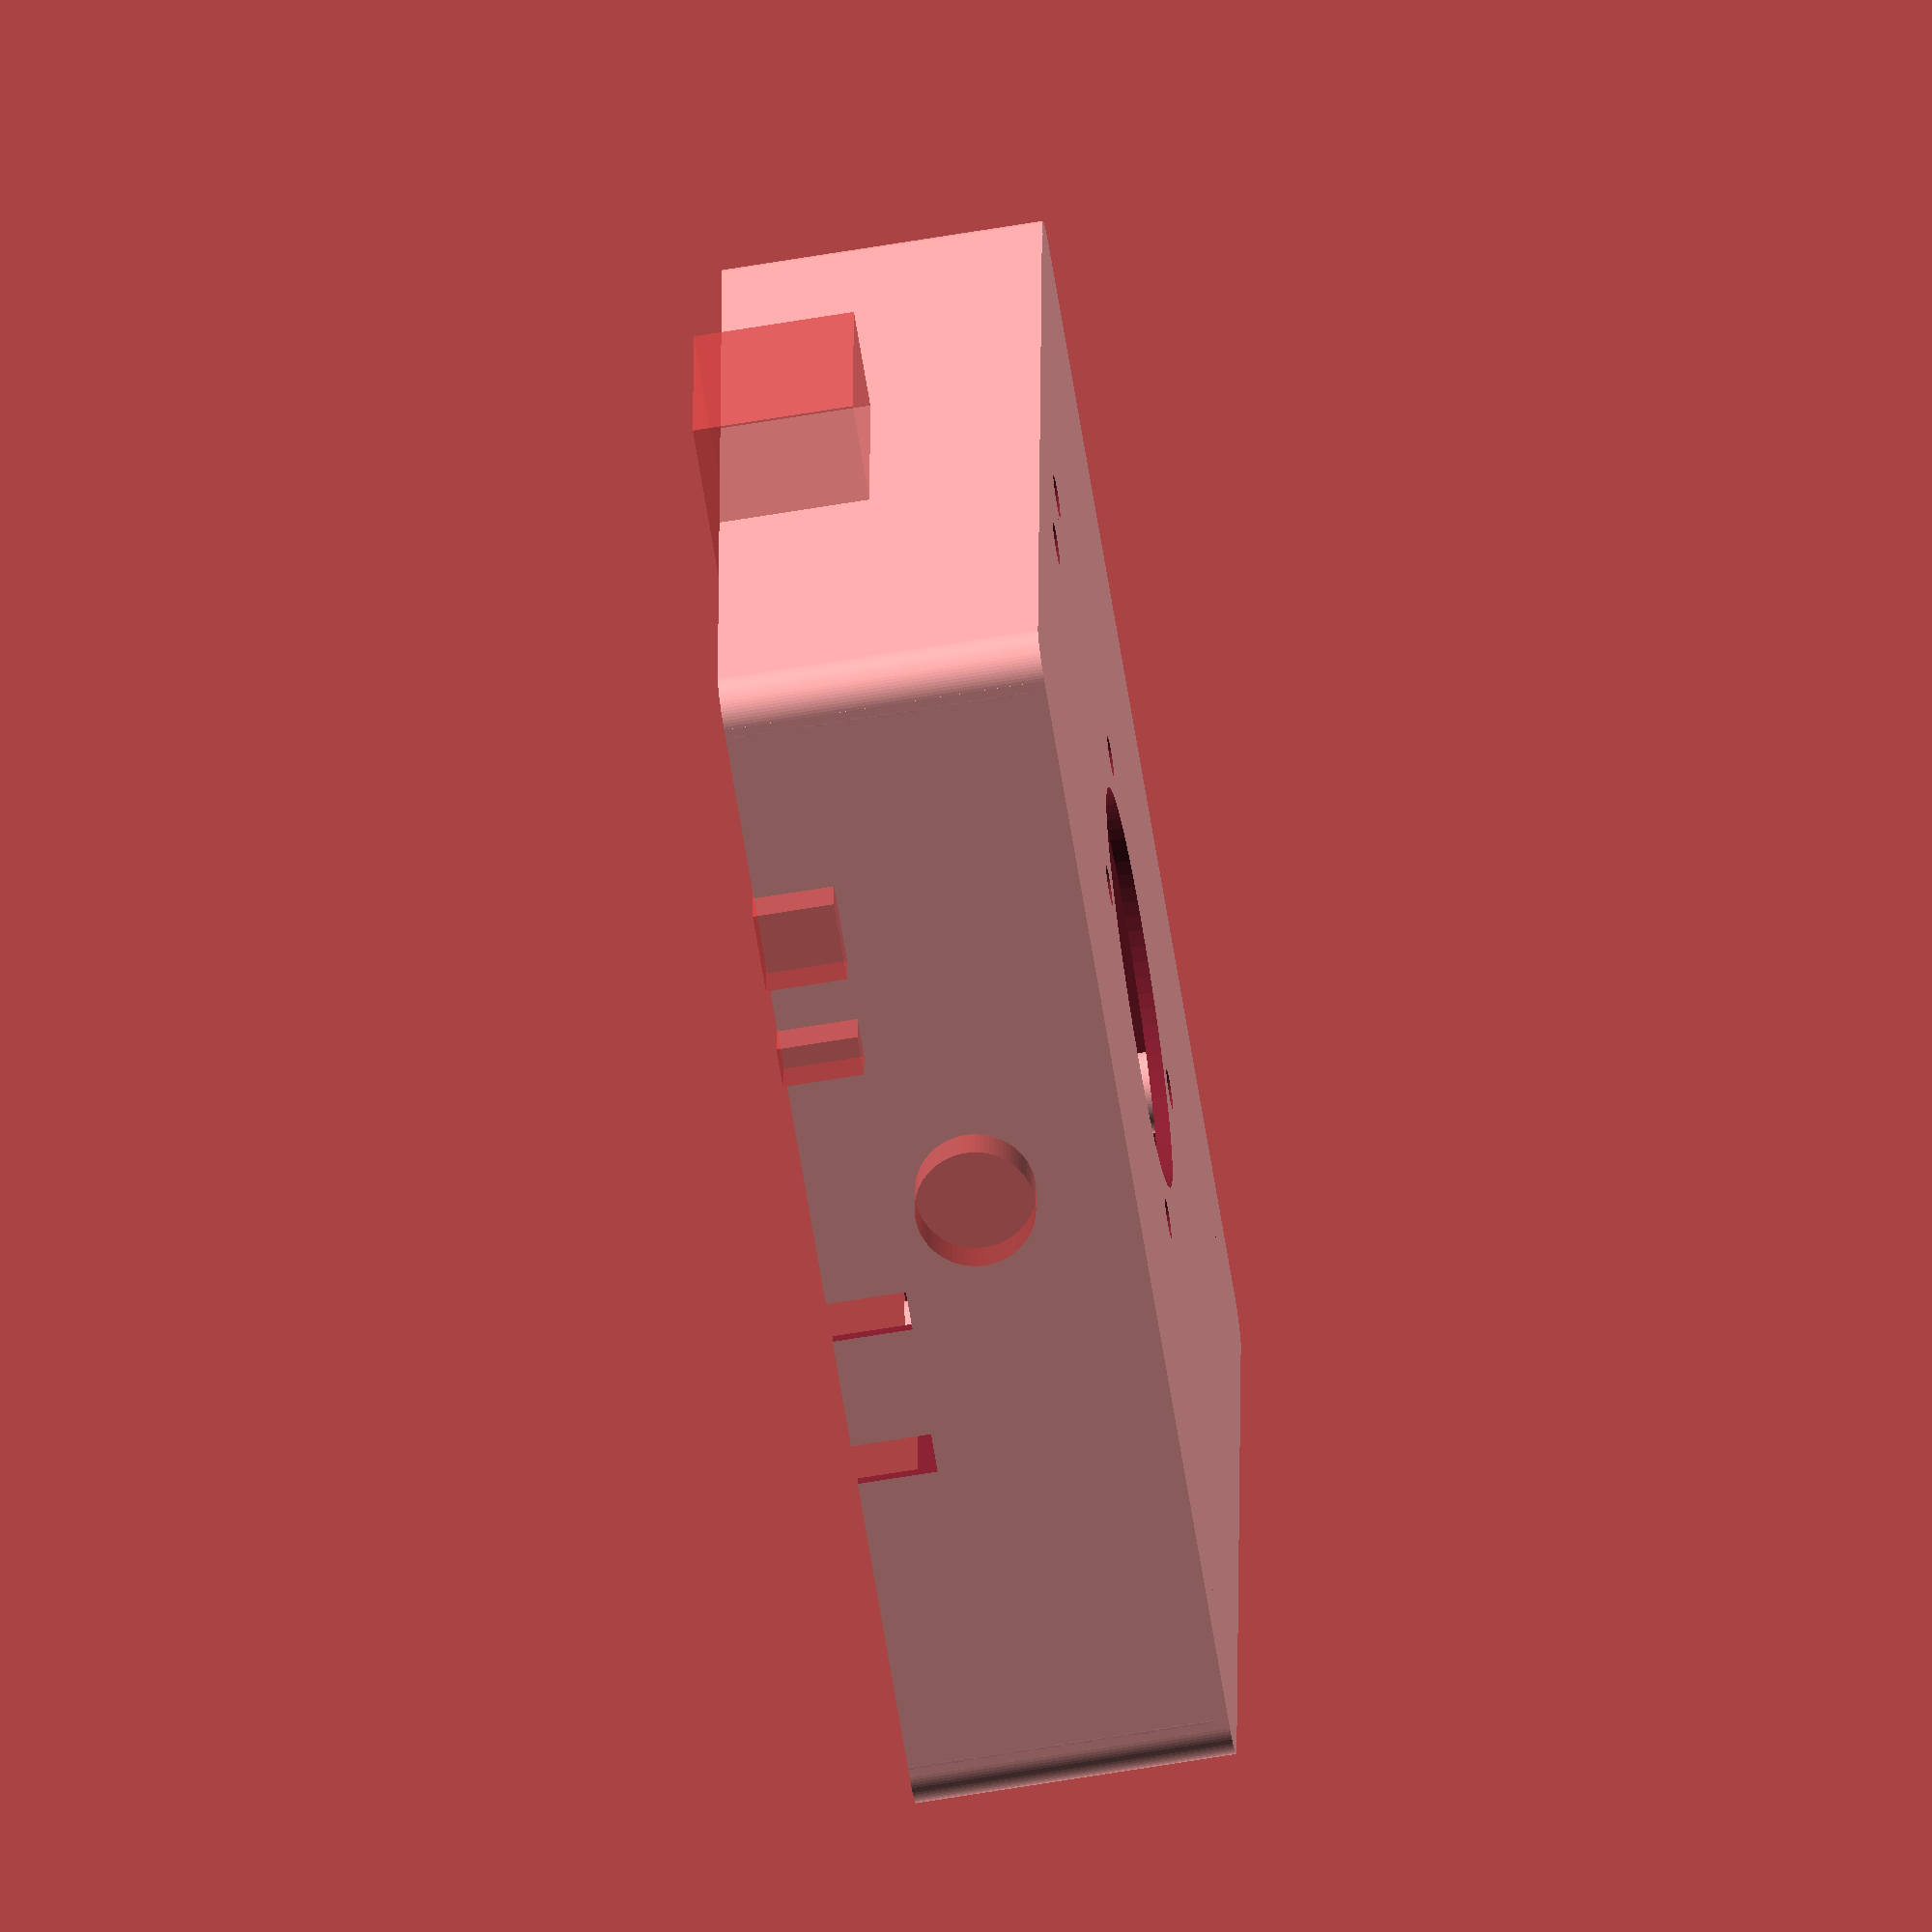
<openscad>
// Fan Filter.
// Intended to bolt to the inlet of a fan (fan horizontal)
// and be filled with filter material 
// e.g. activated charcoal for air cleaning
// or silica gel or drying.


width = 120;
height = 120;
depth = 32;

// If the Arduino is face up
faceUp = true;

// 5mm posts to have the Arduino facing up (sampling outside the box) (faceUp = true)
// 25mm posts for Arduino face down (sampling inside the box) (faceUp = false)
pcbPostHeight = 7.5;

// PCB is 100x100
pcbXOffset = (width - 100)/2;
pcbYOffset = (height - 100)/2;

echo("width",width );
echo("height", height);
echo("depth", depth);

$fn=80;

// Opening for 40mm fan (Fan5) in the back to allow air to be dragged in 
// and over sensors from outside. Shouldn't need fan for internal air sampling
// (but will be effected by activated carbon filter so maybe not the best).
// might also want to put the sensor inside fan path before the charcoal.

// Open up DC jack socket - needs to be lower.

// Increase height (to 6mm) of standoffs.
// make standoff holes go all the way though.

// mount on back & inside for CCS811 

//todo
// Think about Arduino battery holder.....
// Holes for sensors when arduino face down

module noCornersCube(width, height, depth, cornerRadius) {
    
    //cube([width, height, depth]);
    union() {
        linear_extrude(height=depth) {
            // Square with corners cut.
            polygon([
            [cornerRadius,0],
            [width-cornerRadius, 0],
            [width, cornerRadius],
            [width, height-cornerRadius],
            [width-cornerRadius, height],
            [cornerRadius, height],
            [0, height-cornerRadius],
            [0, cornerRadius],
            [cornerRadius,0]
            ]);
        }
        
    }
}

module roundedCube(width, height, depth, cornerRadius) {
    
    //cube([width, height, depth]);
    union() {
        translate([cornerRadius,cornerRadius,0]) {
            cylinder(r=cornerRadius, h=depth);   
        }
        translate([width-cornerRadius,cornerRadius,0]) {
            cylinder(r=cornerRadius, h=depth);
        }
        translate([cornerRadius,height-cornerRadius,0]) {
            cylinder(r=cornerRadius, h=depth);
        }
        translate([width-cornerRadius,height-cornerRadius,0]) {
            cylinder(r=cornerRadius, h=depth);
        }
        
        noCornersCube(width, height, depth, cornerRadius);
    }
}



module pcbMountingPosts() {
holeOffset = 5;
// PCB is 100x100
xOffset = (width - 100)/2;
yOffset = (height - 100)/2;
    
    
    
    translate([xOffset, yOffset,0]) {
        pcbMountingPost(holeOffset,holeOffset, pcbPostHeight);
        pcbMountingPost(holeOffset+90,holeOffset,pcbPostHeight);
        pcbMountingPost(holeOffset+90,holeOffset+90,pcbPostHeight);
        pcbMountingPost(holeOffset,holeOffset+90,pcbPostHeight);
    }
}

module pcbMountingPost(x,y,height) {
    translate([x,y,0]) {
        difference() {
            cylinder(d=8, h=height);
            cylinder(d=4.5, h=height);
        }
    }
}


module pcbMountingHoles() {
holeOffset = 5;
   
    
    translate([pcbXOffset, pcbYOffset,1.5]) {
        pcbMountingHole(holeOffset,holeOffset);
        pcbMountingHole(holeOffset+90,holeOffset);
        pcbMountingHole(holeOffset+90,holeOffset+90);
        pcbMountingHole(holeOffset,holeOffset+90);
    }
}

module pcbMountingHole(x,y) {
    translate([x,y,0]) {
        cylinder(d=4.5, h=depth-1.5);
    }
}

module caseMounts() {
    translate([0, 0,1.5]) {
        caseMountingPost(5,5,depth-1.5);
        caseMountingPost(width-5,5,depth-1.5);
        caseMountingPost(5,height-5,depth-1.5);
        caseMountingPost(width-5,height-5,depth-1.5);
    }
}

module caseMountingPost(x,y,height) {
    translate([x,y,0]) {
        difference() {
            cylinder(d=10, h=height);
            cylinder(d=4.5, h=height);
        }
    }
}

module powerCableCutout() {
    
    // Power connector cutout
    translate([-5, pcbYOffset,pcbPostHeight+8]) {
        
        // DC Jack
        // Cut out both sides as the other can be used for LED cables
        translate([0, 54,0]) {
            
            rotate([0,90,0]) {
                #cylinder(d=12, h= width+10);
            }
        }
    }
        
    translate([-5, pcbYOffset,depth-8]) {
        
        // DC Jack
        // Cut out both sides as the other can be used for LED cables
        translate([0, 50,0]) {
            //#cube([width+10,8,8.1]);
        }
        
        // terminal block
        translate([0, 69.8,0]) {
            #cube([width+10,4,8.1]);
        }
    }
}

module dustSensorCableCutout() {
    translate([-5, pcbYOffset,depth-8]) {
        
        // DC Jack
        // Cut out both sides as the other can be used for LED cables
        translate([0, 80,0]) {
            #cube([width+10,8,8.1]);
            
            
        }
    }
}

module fanCableCutouts() {
    // -1 x for all 4 fans
    // +10 x for fans 3 and 5.
    translate([-1, pcbYOffset,0]) {
        fanCableCutout(25.4); // Fans 2 + 4
        fanCableCutout(40.6); // Fans 1 + 3
    }
}

module fanCableCutout(y) {
    translate([0,y,depth-8]) {
        cube([width+5, 4, 8.1]);
    }
}

module sensorHole() {
    
    if (!faceUp) {
        // Sensor hole is only needed when Arduino is facing down.
        // Guess at Y position (and assumes centered in Arduino x 
        translate([width/2, pcbYOffset+61,-0.1]) {
            cylinder(d=6, h=depth+1);
        }
    }
}

module cutoutPrototypeArduino() {
    // Arduino extends 20mm past the Pcb Top
    translate([pcbXOffset + ((100-26)/2), pcbYOffset + 100, 12 + 5]) {
        #cube([26,20,depth-17 + 1]);
    }
}

module fan40Hole(x,y) {
    translate([x,y,0]) {
        cylinder(d=4, h=8);
    }
}

module fan40() {
    translate([20,20,0]) {
        cylinder(d=40, h=5);
        fan40Hole(-17.8, -17.8);
        fan40Hole(-17.8, 17.8);
        fan40Hole(17.8, 17.8);
        fan40Hole(17.8, -17.8);
    }
}



module cutoutRearFan() {
    // put in a 40mm fan. reference by lower left corner
    translate([width/2-20, height/2-20, -0.1]) {
        fan40() ;
    }
}

module fan40Mount(x,y) {
    translate([x, y, 0]) {
        cylinder(d=8, h=6); 
    }
}

module rearFanMounts() {
    difference() {
        union() {
            translate([width/2, height/2, 0]) {
                fan40Mount(-17.8, -17.8);
                fan40Mount(-17.8, 17.8);
                fan40Mount(17.8, 17.8);
                fan40Mount(17.8, -17.8);
            }
        }
        union() {
            cutoutRearFan();
        }
    }
}

module cutoutCCS811Holes() {
    translate([width/2, height-10, -0.1]) {
        translate([(13/2), 0, 0]) {
            cylinder(d=4.2, h=10);
        }
        translate([-(13/2), 0, 0]) {
            cylinder(d=4.2, h=10);
        }
    }
}

module cCS811Mounts() {
            
    difference() {
        union() {            
            translate([width/2, height-10, 0]) {
                translate([(13/2), 0, 0]) {
                    cylinder(d=8, h=6);
                }
                translate([-(13/2), 0, 0]) {
                    cylinder(d=8, h=6);
                }
            }
        }
        union() {
           cutoutCCS811Holes();
        }
    }
}

module mainBody() {
    difference() {
        union() {
            roundedCube(width, height, depth, 4);
        }
        union() {
            translate([1.5, 1.5, 1.5]) {
                roundedCube(width-3, height-3, depth, 6);
            }
            // Ensure holes are put in
            pcbMountingHoles();
            
            powerCableCutout();
            
            fanCableCutouts();
            
            sensorHole();
            
            dustSensorCableCutout();
            
            // TODO: Dust Sensor...
            
            cutoutPrototypeArduino();
            
            cutoutRearFan();
            
            cutoutCCS811Holes();
        }
    }
}

mainBody();
pcbMountingPosts();
caseMounts();
cCS811Mounts();
rearFanMounts();
</openscad>
<views>
elev=67.8 azim=88.7 roll=99.4 proj=o view=wireframe
</views>
